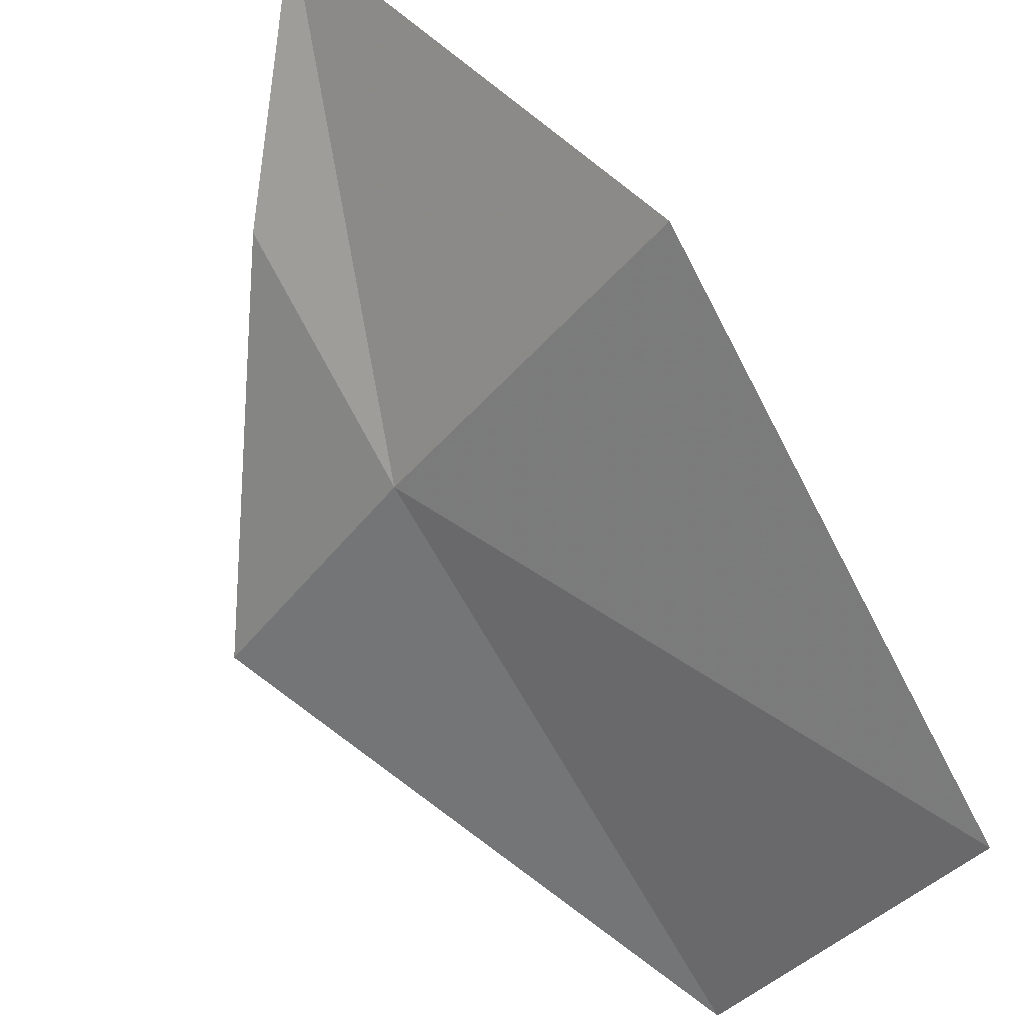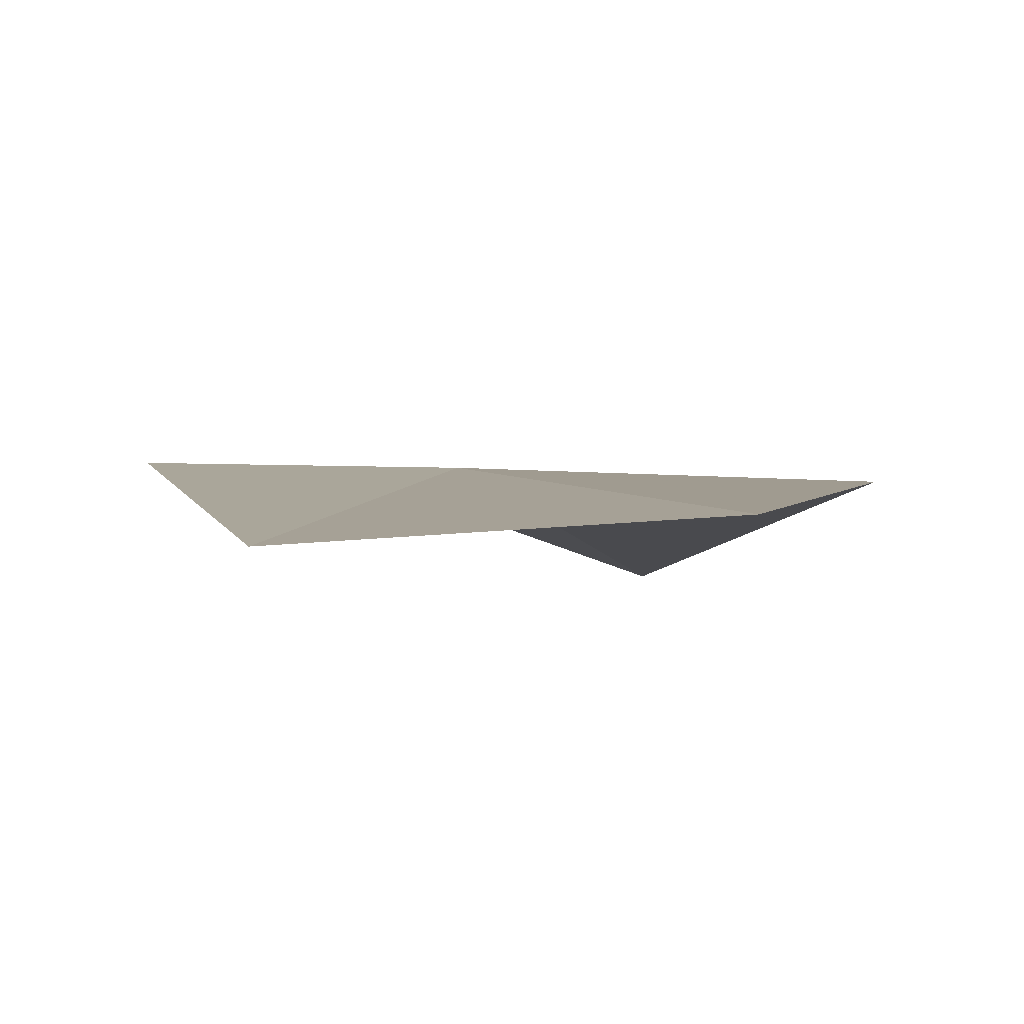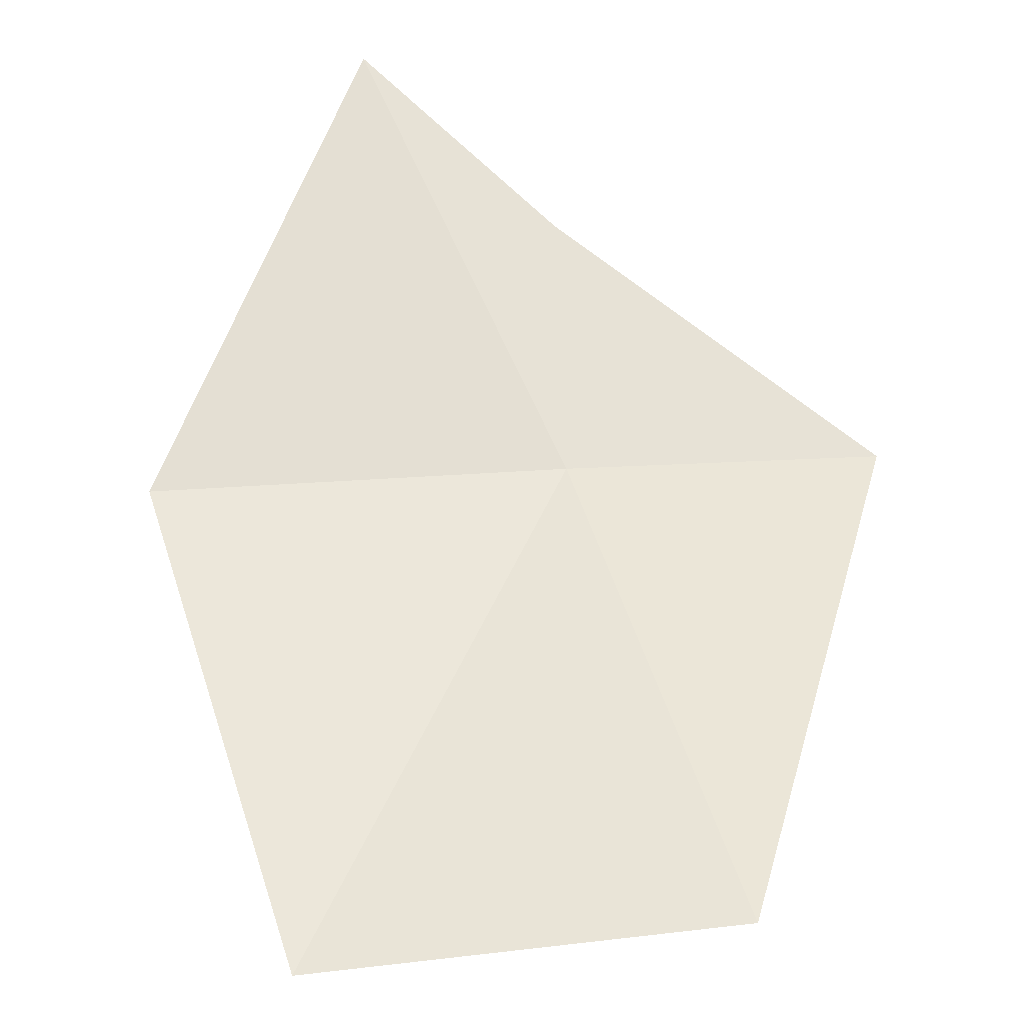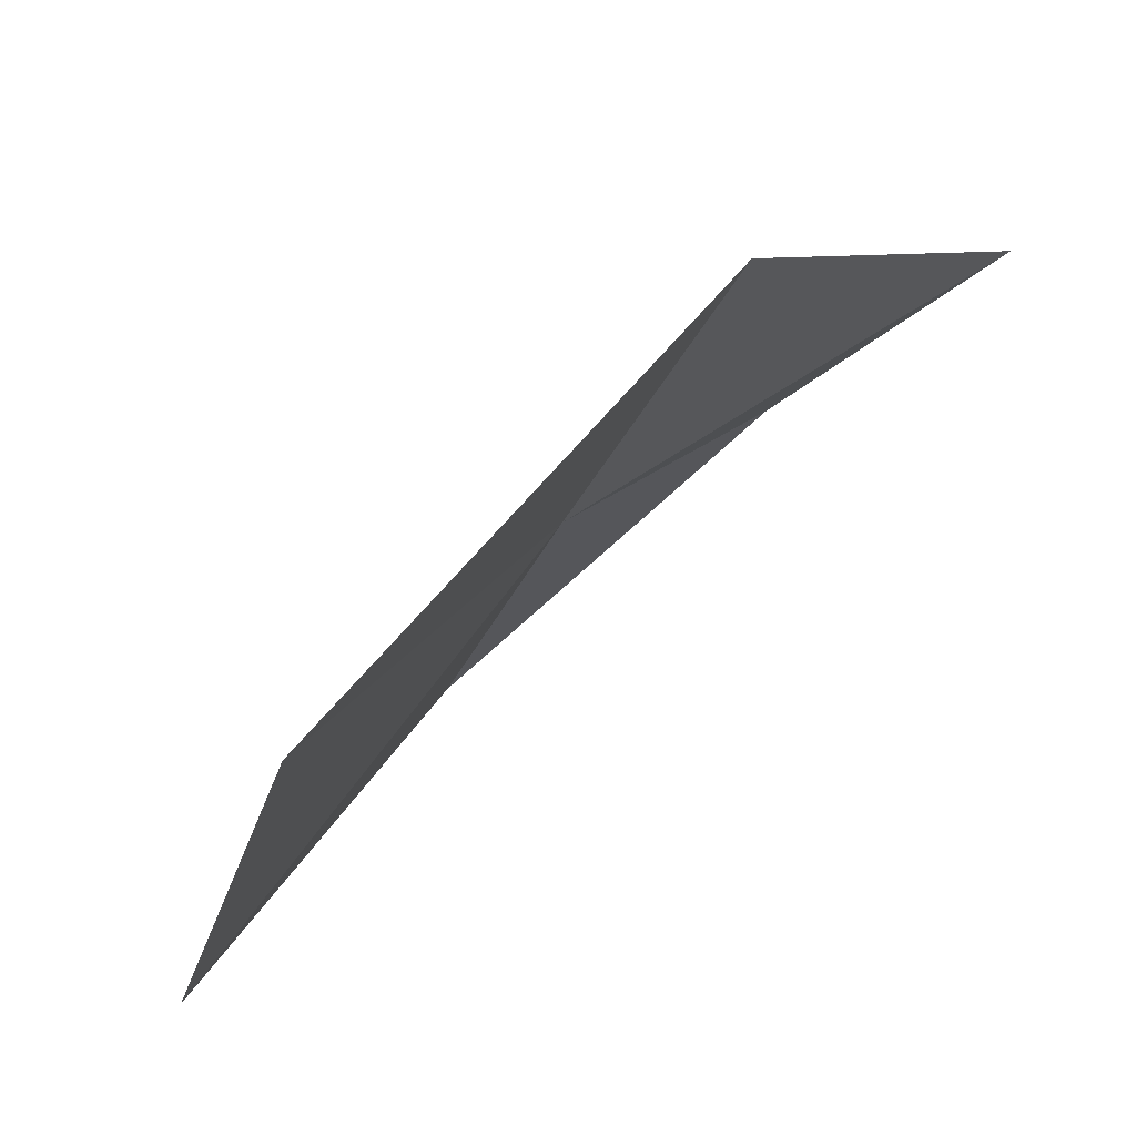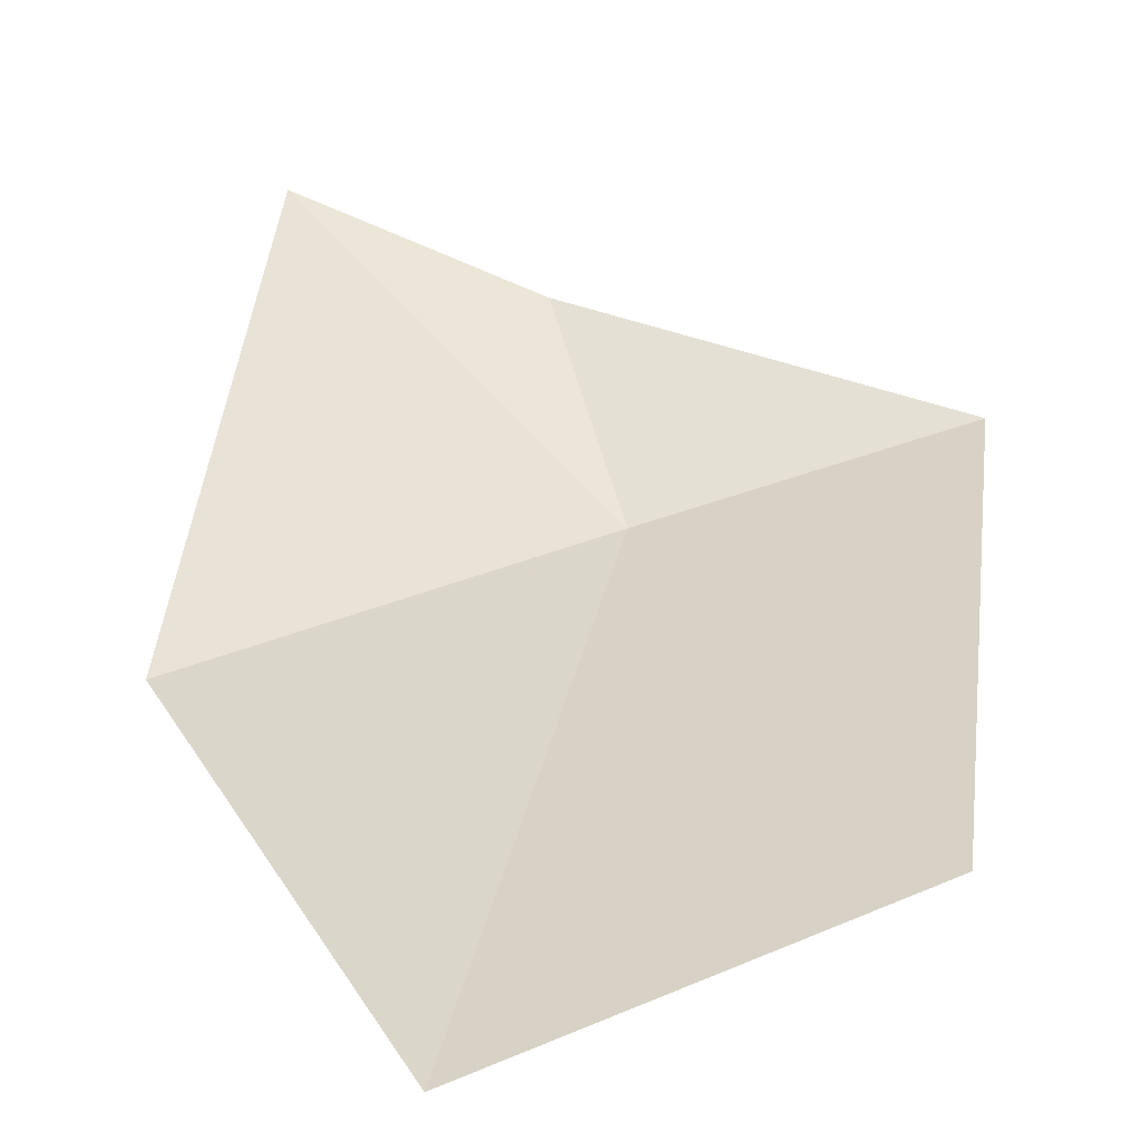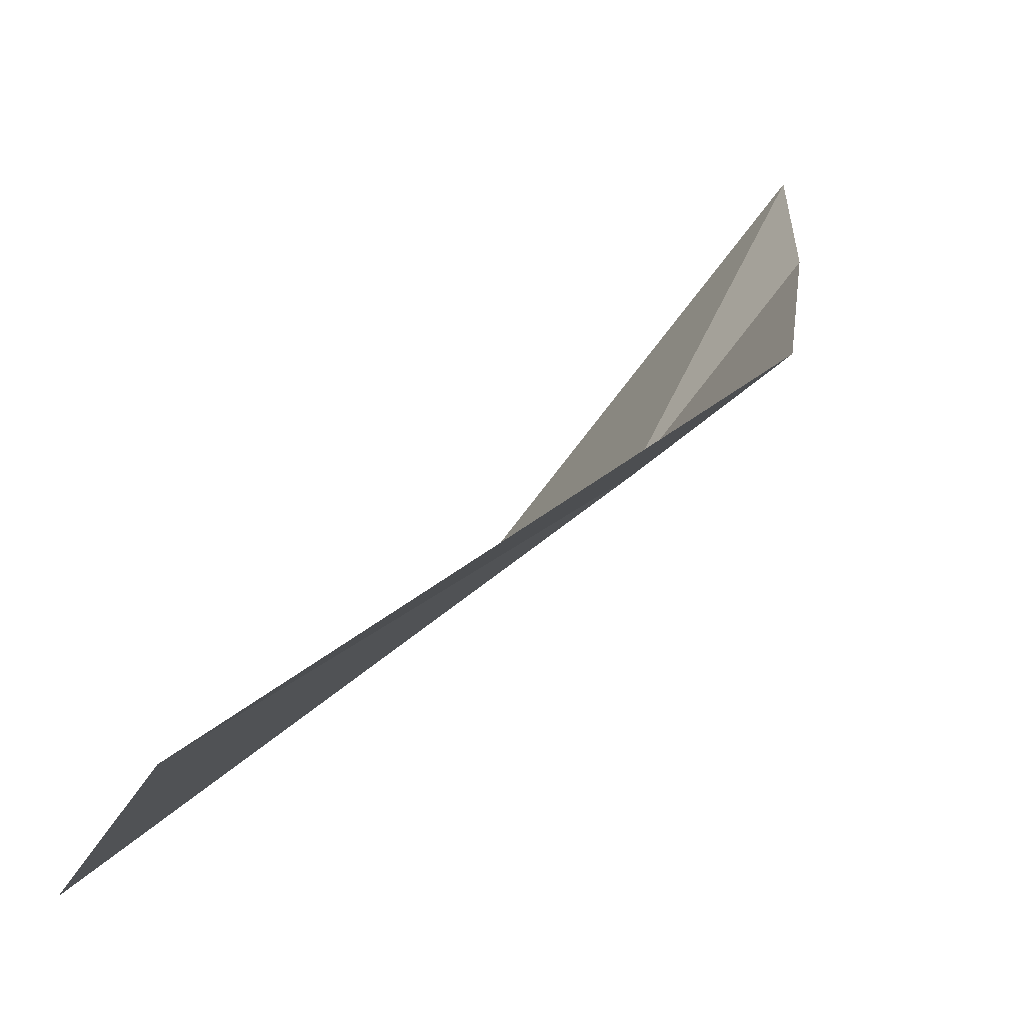
<metadata>
{"format":"obj","ext":"obj","renderer":"f3d","projection":"perspective","resolution":1024,"background":"white","views":[{"elev":-58.3,"azim":-120.5,"up":"+Z"},{"elev":-52.3,"azim":164.0,"up":"+Y"},{"elev":-73.8,"azim":-15.4,"up":"+Y"},{"elev":-36.9,"azim":-128.6,"up":"+Y"},{"elev":2.1,"azim":-0.4,"up":"+Z"},{"elev":-0.1,"azim":70.6,"up":"+Z"}]}
</metadata>
<code>
v 56.36 55.45 36.33
v 55.31 55.35 36
v 55.96 54.17 35.35
v 56.19 55.97 36.87
v 55.55 56.23 37.14
v 57.16 55.49 36.57
v 56.95 54.2 35.74
f 1 3 2
f 1 5 4
f 1 4 6
f 1 7 3
f 1 6 7
f 1 2 5

</code>
